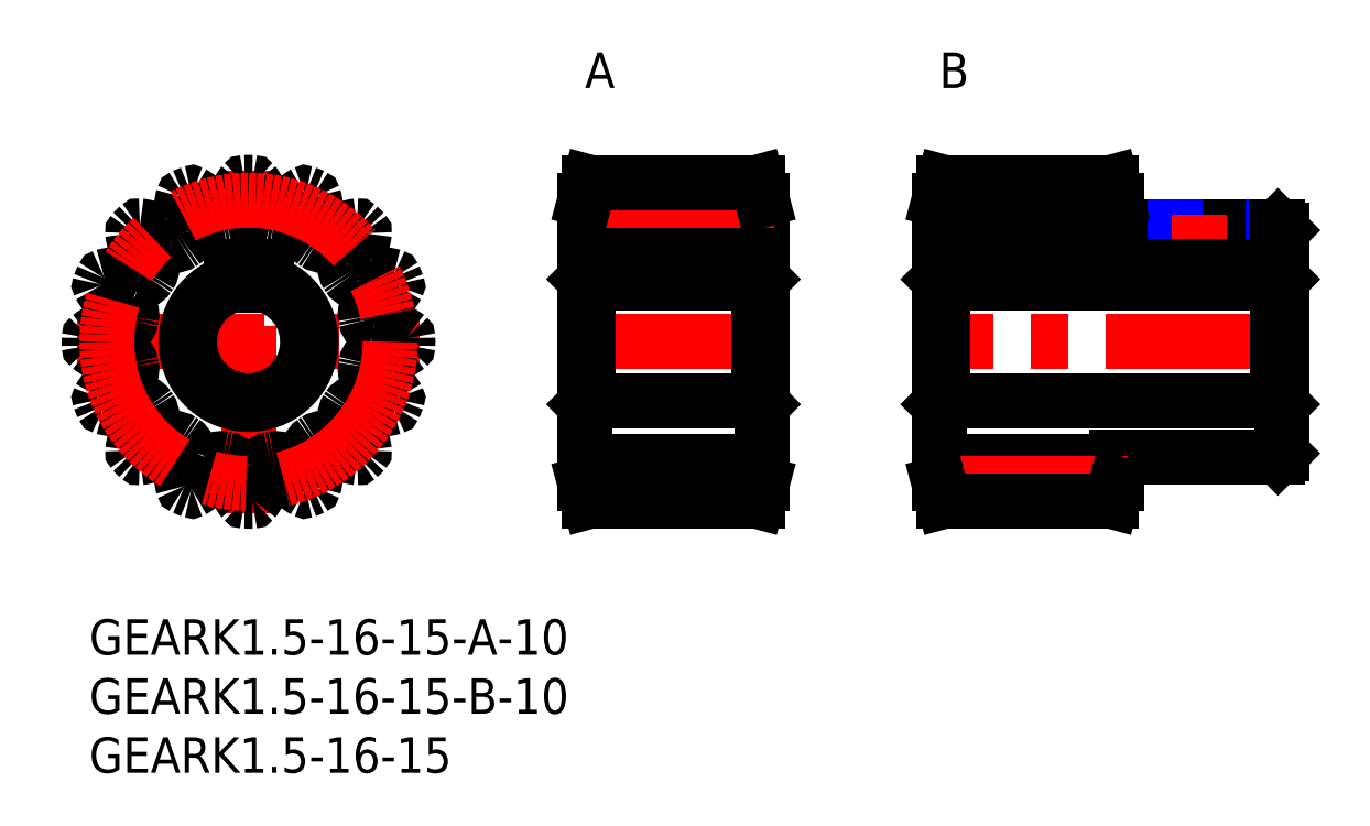
<metadata>
{"format":"dxf","ext":"dxf","renderer":"ezdxf+matplotlib","layout":"modelspace","background":"white","min_lineweight":24,"dpi":150}
</metadata>
<code>
0
SECTION
2
ENTITIES
0
LINE
8
MSM_CENTER
10
-1
20
23.5
30
0
11
28
21
23.5
31
0
0
LINE
8
MSM_CENTER
10
13.5
20
9
30
0
11
13.5
21
38
31
0
0
ARC
8
MSM_CONTINUOUS
10
26.85
20
23.19
30
0
40
0.15
50
308.5
51
358.7
0
ARC
8
MSM_CONTINUOUS
10
13.5
20
23.5
30
0
40
13.5
50
88.65
51
91.35
0
ARC
8
MSM_CONTINUOUS
10
13.19
20
36.85
30
0
40
0.15
50
91.35
51
141.5
0
ARC
8
MSM_CONTINUOUS
10
16.2
20
34.45
30
0
40
4
50
141.5
51
165.6
0
ARC
8
MSM_CONTINUOUS
10
13.5
20
35.14
30
0
40
1.214
50
165.6
51
186.5
0
ARC
8
MSM_CONTINUOUS
10
8.761
20
34.6
30
0
40
3.556
50
351.8
51
6.522
0
ARC
8
MSM_CONTINUOUS
10
11.54
20
34.2
30
0
40
0.75
50
280.4
51
351.8
0
ARC
8
MSM_CONTINUOUS
10
13.5
20
23.5
30
0
40
10.13
50
100.4
51
102.1
0
ARC
8
MSM_CONTINUOUS
10
11.22
20
34.13
30
0
40
0.75
50
210.7
51
282.1
0
ARC
8
MSM_CONTINUOUS
10
13.63
20
35.57
30
0
40
3.556
50
196
51
210.7
0
ARC
8
MSM_CONTINUOUS
10
9.045
20
34.25
30
0
40
1.214
50
15.96
51
36.88
0
ARC
8
MSM_CONTINUOUS
10
6.817
20
32.58
30
0
40
4
50
36.88
51
61.01
0
ARC
8
MSM_CONTINUOUS
10
8.683
20
35.95
30
0
40
0.15
50
61.01
51
111.2
0
ARC
8
MSM_CONTINUOUS
10
13.5
20
23.5
30
0
40
13.5
50
111.2
51
113.8
0
ARC
8
MSM_CONTINUOUS
10
8.102
20
35.71
30
0
40
0.15
50
113.8
51
164
0
ARC
8
MSM_CONTINUOUS
10
11.8
20
34.65
30
0
40
4
50
164
51
188.1
0
ARC
8
MSM_CONTINUOUS
10
9.045
20
34.25
30
0
40
1.214
50
188.1
51
209
0
ARC
8
MSM_CONTINUOUS
10
4.875
20
31.94
30
0
40
3.556
50
14.26
51
29.02
0
ARC
8
MSM_CONTINUOUS
10
7.594
20
32.63
30
0
40
0.75
50
302.9
51
14.26
0
ARC
8
MSM_CONTINUOUS
10
13.5
20
23.5
30
0
40
10.12
50
122.9
51
124.6
0
ARC
8
MSM_CONTINUOUS
10
7.324
20
32.45
30
0
40
0.75
50
233.2
51
304.6
0
ARC
8
MSM_CONTINUOUS
10
9.003
20
34.7
30
0
40
3.556
50
218.5
51
233.2
0
ARC
8
MSM_CONTINUOUS
10
5.269
20
31.73
30
0
40
1.214
50
38.46
51
59.37
0
ARC
8
MSM_CONTINUOUS
10
3.85
20
29.33
30
0
40
4
50
59.38
51
83.51
0
ARC
8
MSM_CONTINUOUS
10
4.285
20
33.16
30
0
40
0.15
50
83.51
51
133.7
0
ARC
8
MSM_CONTINUOUS
10
13.5
20
23.5
30
0
40
13.5
50
133.7
51
136.3
0
ARC
8
MSM_CONTINUOUS
10
3.841
20
32.72
30
0
40
0.15
50
136.3
51
186.5
0
ARC
8
MSM_CONTINUOUS
10
7.666
20
33.15
30
0
40
4
50
186.5
51
210.6
0
ARC
8
MSM_CONTINUOUS
10
5.269
20
31.73
30
0
40
1.214
50
210.6
51
231.5
0
ARC
8
MSM_CONTINUOUS
10
2.301
20
28
30
0
40
3.556
50
36.76
51
51.52
0
ARC
8
MSM_CONTINUOUS
10
4.549
20
29.68
30
0
40
0.75
50
325.4
51
36.76
0
ARC
8
MSM_CONTINUOUS
10
13.5
20
23.5
30
0
40
10.12
50
145.4
51
147.1
0
ARC
8
MSM_CONTINUOUS
10
4.369
20
29.41
30
0
40
0.75
50
255.7
51
327.1
0
ARC
8
MSM_CONTINUOUS
10
5.06
20
32.13
30
0
40
3.556
50
241
51
255.7
0
ARC
8
MSM_CONTINUOUS
10
2.745
20
27.95
30
0
40
1.214
50
60.96
51
81.87
0
ARC
8
MSM_CONTINUOUS
10
2.352
20
25.2
30
0
40
4
50
81.88
51
106
0
ARC
8
MSM_CONTINUOUS
10
1.29
20
28.9
30
0
40
0.15
50
106
51
156.2
0
ARC
8
MSM_CONTINUOUS
10
13.5
20
23.5
30
0
40
13.5
50
156.2
51
158.8
0
ARC
8
MSM_CONTINUOUS
10
1.049
20
28.32
30
0
40
0.15
50
158.8
51
209
0
ARC
8
MSM_CONTINUOUS
10
4.417
20
30.18
30
0
40
4
50
209
51
233.1
0
ARC
8
MSM_CONTINUOUS
10
2.745
20
27.95
30
0
40
1.214
50
233.1
51
254
0
ARC
8
MSM_CONTINUOUS
10
1.433
20
23.37
30
0
40
3.556
50
59.26
51
74.02
0
ARC
8
MSM_CONTINUOUS
10
2.867
20
25.78
30
0
40
0.75
50
347.9
51
59.26
0
ARC
8
MSM_CONTINUOUS
10
13.5
20
23.5
30
0
40
10.13
50
167.9
51
169.6
0
ARC
8
MSM_CONTINUOUS
10
2.804
20
25.46
30
0
40
0.75
50
278.2
51
349.6
0
ARC
8
MSM_CONTINUOUS
10
2.401
20
28.24
30
0
40
3.556
50
263.5
51
278.2
0
ARC
8
MSM_CONTINUOUS
10
1.859
20
23.5
30
0
40
1.214
50
83.46
51
104.4
0
ARC
8
MSM_CONTINUOUS
10
2.551
20
20.8
30
0
40
4
50
104.4
51
128.5
0
ARC
8
MSM_CONTINUOUS
10
0.1537
20
23.81
30
0
40
0.15
50
128.5
51
178.7
0
ARC
8
MSM_CONTINUOUS
10
13.5
20
23.5
30
0
40
13.5
50
178.7
51
181.3
0
ARC
8
MSM_CONTINUOUS
10
0.1537
20
23.19
30
0
40
0.15
50
181.3
51
231.5
0
ARC
8
MSM_CONTINUOUS
10
2.551
20
26.2
30
0
40
4
50
231.5
51
255.6
0
ARC
8
MSM_CONTINUOUS
10
1.859
20
23.5
30
0
40
1.214
50
255.6
51
276.5
0
ARC
8
MSM_CONTINUOUS
10
2.401
20
18.76
30
0
40
3.556
50
81.76
51
96.52
0
ARC
8
MSM_CONTINUOUS
10
2.804
20
21.54
30
0
40
0.75
50
10.4
51
81.76
0
ARC
8
MSM_CONTINUOUS
10
13.5
20
23.5
30
0
40
10.13
50
190.4
51
192.1
0
ARC
8
MSM_CONTINUOUS
10
2.867
20
21.22
30
0
40
0.75
50
300.7
51
12.1
0
ARC
8
MSM_CONTINUOUS
10
1.433
20
23.63
30
0
40
3.556
50
286
51
300.7
0
ARC
8
MSM_CONTINUOUS
10
2.745
20
19.05
30
0
40
1.214
50
106
51
126.9
0
ARC
8
MSM_CONTINUOUS
10
4.417
20
16.82
30
0
40
4
50
126.9
51
151
0
ARC
8
MSM_CONTINUOUS
10
1.049
20
18.68
30
0
40
0.15
50
151
51
201.2
0
ARC
8
MSM_CONTINUOUS
10
13.5
20
23.5
30
0
40
13.5
50
201.2
51
203.8
0
ARC
8
MSM_CONTINUOUS
10
1.29
20
18.1
30
0
40
0.15
50
203.8
51
254
0
ARC
8
MSM_CONTINUOUS
10
2.352
20
21.8
30
0
40
4
50
254
51
278.1
0
ARC
8
MSM_CONTINUOUS
10
2.745
20
19.05
30
0
40
1.214
50
278.1
51
299
0
ARC
8
MSM_CONTINUOUS
10
5.06
20
14.87
30
0
40
3.556
50
104.3
51
119
0
ARC
8
MSM_CONTINUOUS
10
4.369
20
17.59
30
0
40
0.75
50
32.9
51
104.3
0
ARC
8
MSM_CONTINUOUS
10
13.5
20
23.5
30
0
40
10.12
50
212.9
51
214.6
0
ARC
8
MSM_CONTINUOUS
10
4.549
20
17.32
30
0
40
0.75
50
323.2
51
34.6
0
ARC
8
MSM_CONTINUOUS
10
2.301
20
19
30
0
40
3.556
50
308.5
51
323.2
0
ARC
8
MSM_CONTINUOUS
10
5.269
20
15.27
30
0
40
1.214
50
128.5
51
149.4
0
ARC
8
MSM_CONTINUOUS
10
7.666
20
13.85
30
0
40
4
50
149.4
51
173.5
0
ARC
8
MSM_CONTINUOUS
10
3.841
20
14.28
30
0
40
0.15
50
173.5
51
223.7
0
ARC
8
MSM_CONTINUOUS
10
13.5
20
23.5
30
0
40
13.5
50
223.7
51
226.3
0
ARC
8
MSM_CONTINUOUS
10
4.285
20
13.84
30
0
40
0.15
50
226.3
51
276.5
0
ARC
8
MSM_CONTINUOUS
10
3.85
20
17.67
30
0
40
4
50
276.5
51
300.6
0
ARC
8
MSM_CONTINUOUS
10
5.269
20
15.27
30
0
40
1.214
50
300.6
51
321.5
0
ARC
8
MSM_CONTINUOUS
10
9.003
20
12.3
30
0
40
3.556
50
126.8
51
141.5
0
ARC
8
MSM_CONTINUOUS
10
7.324
20
14.55
30
0
40
0.75
50
55.4
51
126.8
0
ARC
8
MSM_CONTINUOUS
10
13.5
20
23.5
30
0
40
10.12
50
235.4
51
237.1
0
ARC
8
MSM_CONTINUOUS
10
7.594
20
14.37
30
0
40
0.75
50
345.7
51
57.1
0
ARC
8
MSM_CONTINUOUS
10
4.875
20
15.06
30
0
40
3.556
50
331
51
345.7
0
ARC
8
MSM_CONTINUOUS
10
9.045
20
12.75
30
0
40
1.214
50
151
51
171.9
0
ARC
8
MSM_CONTINUOUS
10
11.8
20
12.35
30
0
40
4
50
171.9
51
196
0
ARC
8
MSM_CONTINUOUS
10
8.102
20
11.29
30
0
40
0.15
50
196
51
246.2
0
ARC
8
MSM_CONTINUOUS
10
13.5
20
23.5
30
0
40
13.5
50
246.2
51
248.8
0
ARC
8
MSM_CONTINUOUS
10
8.683
20
11.05
30
0
40
0.15
50
248.8
51
299
0
ARC
8
MSM_CONTINUOUS
10
6.817
20
14.42
30
0
40
4
50
299
51
323.1
0
ARC
8
MSM_CONTINUOUS
10
9.045
20
12.75
30
0
40
1.214
50
323.1
51
344
0
ARC
8
MSM_CONTINUOUS
10
13.63
20
11.43
30
0
40
3.556
50
149.3
51
164
0
ARC
8
MSM_CONTINUOUS
10
11.22
20
12.87
30
0
40
0.75
50
77.9
51
149.3
0
ARC
8
MSM_CONTINUOUS
10
13.5
20
23.5
30
0
40
10.12
50
257.9
51
259.6
0
ARC
8
MSM_CONTINUOUS
10
11.54
20
12.8
30
0
40
0.75
50
8.242
51
79.6
0
ARC
8
MSM_CONTINUOUS
10
8.761
20
12.4
30
0
40
3.556
50
353.5
51
8.242
0
ARC
8
MSM_CONTINUOUS
10
13.5
20
11.86
30
0
40
1.214
50
173.5
51
194.4
0
ARC
8
MSM_CONTINUOUS
10
16.2
20
12.55
30
0
40
4
50
194.4
51
218.5
0
ARC
8
MSM_CONTINUOUS
10
13.19
20
10.15
30
0
40
0.15
50
218.5
51
268.7
0
ARC
8
MSM_CONTINUOUS
10
13.5
20
23.5
30
0
40
13.5
50
268.7
51
271.3
0
ARC
8
MSM_CONTINUOUS
10
13.81
20
10.15
30
0
40
0.15
50
271.3
51
321.5
0
ARC
8
MSM_CONTINUOUS
10
10.8
20
12.55
30
0
40
4
50
321.5
51
345.6
0
ARC
8
MSM_CONTINUOUS
10
13.5
20
11.86
30
0
40
1.214
50
345.6
51
6.536
0
ARC
8
MSM_CONTINUOUS
10
18.24
20
12.4
30
0
40
3.556
50
171.8
51
186.5
0
ARC
8
MSM_CONTINUOUS
10
15.46
20
12.8
30
0
40
0.75
50
100.4
51
171.8
0
ARC
8
MSM_CONTINUOUS
10
13.5
20
23.5
30
0
40
10.13
50
280.4
51
282.1
0
ARC
8
MSM_CONTINUOUS
10
15.78
20
12.87
30
0
40
0.75
50
30.74
51
102.1
0
ARC
8
MSM_CONTINUOUS
10
13.37
20
11.43
30
0
40
3.556
50
15.98
51
30.74
0
ARC
8
MSM_CONTINUOUS
10
17.95
20
12.75
30
0
40
1.214
50
196
51
216.9
0
ARC
8
MSM_CONTINUOUS
10
20.18
20
14.42
30
0
40
4
50
216.9
51
241
0
ARC
8
MSM_CONTINUOUS
10
18.32
20
11.05
30
0
40
0.15
50
241
51
291.2
0
ARC
8
MSM_CONTINUOUS
10
13.5
20
23.5
30
0
40
13.5
50
291.2
51
293.8
0
ARC
8
MSM_CONTINUOUS
10
18.9
20
11.29
30
0
40
0.15
50
293.8
51
344
0
ARC
8
MSM_CONTINUOUS
10
15.2
20
12.35
30
0
40
4
50
344
51
8.125
0
ARC
8
MSM_CONTINUOUS
10
17.95
20
12.75
30
0
40
1.214
50
8.125
51
29.04
0
ARC
8
MSM_CONTINUOUS
10
22.13
20
15.06
30
0
40
3.556
50
194.3
51
209
0
ARC
8
MSM_CONTINUOUS
10
19.41
20
14.37
30
0
40
0.75
50
122.9
51
194.3
0
ARC
8
MSM_CONTINUOUS
10
13.5
20
23.5
30
0
40
10.12
50
302.9
51
304.6
0
ARC
8
MSM_CONTINUOUS
10
19.68
20
14.55
30
0
40
0.75
50
53.24
51
124.6
0
ARC
8
MSM_CONTINUOUS
10
18
20
12.3
30
0
40
3.556
50
38.48
51
53.24
0
ARC
8
MSM_CONTINUOUS
10
21.73
20
15.27
30
0
40
1.214
50
218.5
51
239.4
0
ARC
8
MSM_CONTINUOUS
10
23.15
20
17.67
30
0
40
4
50
239.4
51
263.5
0
ARC
8
MSM_CONTINUOUS
10
22.72
20
13.84
30
0
40
0.15
50
263.5
51
313.7
0
ARC
8
MSM_CONTINUOUS
10
13.5
20
23.5
30
0
40
13.5
50
313.7
51
316.3
0
ARC
8
MSM_CONTINUOUS
10
23.16
20
14.28
30
0
40
0.15
50
316.3
51
6.491
0
ARC
8
MSM_CONTINUOUS
10
19.33
20
13.85
30
0
40
4
50
6.491
51
30.62
0
ARC
8
MSM_CONTINUOUS
10
21.73
20
15.27
30
0
40
1.214
50
30.63
51
51.54
0
ARC
8
MSM_CONTINUOUS
10
24.7
20
19
30
0
40
3.556
50
216.8
51
231.5
0
ARC
8
MSM_CONTINUOUS
10
22.45
20
17.32
30
0
40
0.75
50
145.4
51
216.8
0
ARC
8
MSM_CONTINUOUS
10
13.5
20
23.5
30
0
40
10.13
50
325.4
51
327.1
0
ARC
8
MSM_CONTINUOUS
10
22.63
20
17.59
30
0
40
0.75
50
75.74
51
147.1
0
ARC
8
MSM_CONTINUOUS
10
21.94
20
14.87
30
0
40
3.556
50
60.98
51
75.74
0
ARC
8
MSM_CONTINUOUS
10
24.25
20
19.05
30
0
40
1.214
50
241
51
261.9
0
ARC
8
MSM_CONTINUOUS
10
24.65
20
21.8
30
0
40
4
50
261.9
51
286
0
ARC
8
MSM_CONTINUOUS
10
25.71
20
18.1
30
0
40
0.15
50
286
51
336.2
0
ARC
8
MSM_CONTINUOUS
10
13.5
20
23.5
30
0
40
13.5
50
336.2
51
338.8
0
ARC
8
MSM_CONTINUOUS
10
25.95
20
18.68
30
0
40
0.15
50
338.8
51
28.99
0
ARC
8
MSM_CONTINUOUS
10
22.58
20
16.82
30
0
40
4
50
28.99
51
53.12
0
ARC
8
MSM_CONTINUOUS
10
24.25
20
19.05
30
0
40
1.214
50
53.13
51
74.04
0
ARC
8
MSM_CONTINUOUS
10
25.57
20
23.63
30
0
40
3.556
50
239.3
51
254
0
ARC
8
MSM_CONTINUOUS
10
24.13
20
21.22
30
0
40
0.75
50
167.9
51
239.3
0
ARC
8
MSM_CONTINUOUS
10
13.5
20
23.5
30
0
40
10.12
50
347.9
51
349.6
0
ARC
8
MSM_CONTINUOUS
10
24.2
20
21.54
30
0
40
0.75
50
98.24
51
169.6
0
ARC
8
MSM_CONTINUOUS
10
24.6
20
18.76
30
0
40
3.556
50
83.48
51
98.24
0
ARC
8
MSM_CONTINUOUS
10
25.14
20
23.5
30
0
40
1.214
50
263.5
51
284.4
0
ARC
8
MSM_CONTINUOUS
10
24.45
20
26.2
30
0
40
4
50
284.4
51
308.5
0
ARC
8
MSM_CONTINUOUS
10
13.5
20
23.5
30
0
40
13.5
50
358.7
51
1.348
0
ARC
8
MSM_CONTINUOUS
10
26.85
20
23.81
30
0
40
0.15
50
1.348
51
51.49
0
ARC
8
MSM_CONTINUOUS
10
24.45
20
20.8
30
0
40
4
50
51.49
51
75.62
0
ARC
8
MSM_CONTINUOUS
10
25.14
20
23.5
30
0
40
1.214
50
75.63
51
96.54
0
ARC
8
MSM_CONTINUOUS
10
24.6
20
28.24
30
0
40
3.556
50
261.8
51
276.5
0
ARC
8
MSM_CONTINUOUS
10
24.2
20
25.46
30
0
40
0.75
50
190.4
51
261.8
0
ARC
8
MSM_CONTINUOUS
10
13.5
20
23.5
30
0
40
10.12
50
10.4
51
12.1
0
ARC
8
MSM_CONTINUOUS
10
24.13
20
25.78
30
0
40
0.75
50
120.7
51
192.1
0
ARC
8
MSM_CONTINUOUS
10
25.57
20
23.37
30
0
40
3.556
50
106
51
120.7
0
ARC
8
MSM_CONTINUOUS
10
24.25
20
27.95
30
0
40
1.214
50
286
51
306.9
0
ARC
8
MSM_CONTINUOUS
10
22.58
20
30.18
30
0
40
4
50
306.9
51
331
0
ARC
8
MSM_CONTINUOUS
10
25.95
20
28.32
30
0
40
0.15
50
331
51
21.15
0
ARC
8
MSM_CONTINUOUS
10
13.5
20
23.5
30
0
40
13.5
50
21.15
51
23.85
0
ARC
8
MSM_CONTINUOUS
10
25.71
20
28.9
30
0
40
0.15
50
23.85
51
73.99
0
ARC
8
MSM_CONTINUOUS
10
24.65
20
25.2
30
0
40
4
50
73.99
51
98.13
0
ARC
8
MSM_CONTINUOUS
10
24.25
20
27.95
30
0
40
1.214
50
98.13
51
119
0
ARC
8
MSM_CONTINUOUS
10
21.94
20
32.13
30
0
40
3.556
50
284.3
51
299
0
ARC
8
MSM_CONTINUOUS
10
22.63
20
29.41
30
0
40
0.75
50
212.9
51
284.3
0
ARC
8
MSM_CONTINUOUS
10
13.5
20
23.5
30
0
40
10.12
50
32.9
51
34.6
0
ARC
8
MSM_CONTINUOUS
10
22.45
20
29.68
30
0
40
0.75
50
143.2
51
214.6
0
ARC
8
MSM_CONTINUOUS
10
24.7
20
28
30
0
40
3.556
50
128.5
51
143.2
0
ARC
8
MSM_CONTINUOUS
10
21.73
20
31.73
30
0
40
1.214
50
308.5
51
329.4
0
ARC
8
MSM_CONTINUOUS
10
19.33
20
33.15
30
0
40
4
50
329.4
51
353.5
0
ARC
8
MSM_CONTINUOUS
10
23.16
20
32.72
30
0
40
0.15
50
353.5
51
43.65
0
ARC
8
MSM_CONTINUOUS
10
13.5
20
23.5
30
0
40
13.5
50
43.65
51
46.35
0
ARC
8
MSM_CONTINUOUS
10
22.72
20
33.16
30
0
40
0.15
50
46.35
51
96.49
0
ARC
8
MSM_CONTINUOUS
10
23.15
20
29.33
30
0
40
4
50
96.49
51
120.6
0
ARC
8
MSM_CONTINUOUS
10
21.73
20
31.73
30
0
40
1.214
50
120.6
51
141.5
0
ARC
8
MSM_CONTINUOUS
10
18
20
34.7
30
0
40
3.556
50
306.8
51
321.5
0
ARC
8
MSM_CONTINUOUS
10
19.68
20
32.45
30
0
40
0.75
50
235.4
51
306.8
0
ARC
8
MSM_CONTINUOUS
10
13.5
20
23.5
30
0
40
10.13
50
55.4
51
57.1
0
ARC
8
MSM_CONTINUOUS
10
19.41
20
32.63
30
0
40
0.75
50
165.7
51
237.1
0
ARC
8
MSM_CONTINUOUS
10
22.13
20
31.94
30
0
40
3.556
50
151
51
165.7
0
ARC
8
MSM_CONTINUOUS
10
17.95
20
34.25
30
0
40
1.214
50
331
51
351.9
0
ARC
8
MSM_CONTINUOUS
10
15.2
20
34.65
30
0
40
4
50
351.9
51
16.01
0
ARC
8
MSM_CONTINUOUS
10
18.9
20
35.71
30
0
40
0.15
50
16.01
51
66.15
0
ARC
8
MSM_CONTINUOUS
10
13.5
20
23.5
30
0
40
13.5
50
66.15
51
68.85
0
ARC
8
MSM_CONTINUOUS
10
18.32
20
35.95
30
0
40
0.15
50
68.85
51
119
0
ARC
8
MSM_CONTINUOUS
10
20.18
20
32.58
30
0
40
4
50
119
51
143.1
0
ARC
8
MSM_CONTINUOUS
10
17.95
20
34.25
30
0
40
1.214
50
143.1
51
164
0
ARC
8
MSM_CONTINUOUS
10
13.37
20
35.57
30
0
40
3.556
50
329.3
51
344
0
ARC
8
MSM_CONTINUOUS
10
15.78
20
34.13
30
0
40
0.75
50
257.9
51
329.3
0
ARC
8
MSM_CONTINUOUS
10
13.5
20
23.5
30
0
40
10.13
50
77.9
51
79.6
0
ARC
8
MSM_CONTINUOUS
10
15.46
20
34.2
30
0
40
0.75
50
188.2
51
259.6
0
ARC
8
MSM_CONTINUOUS
10
18.24
20
34.6
30
0
40
3.556
50
173.5
51
188.2
0
ARC
8
MSM_CONTINUOUS
10
13.5
20
35.14
30
0
40
1.214
50
353.5
51
14.38
0
ARC
8
MSM_CONTINUOUS
10
10.8
20
34.45
30
0
40
4
50
14.38
51
38.51
0
ARC
8
MSM_CONTINUOUS
10
13.81
20
36.85
30
0
40
0.15
50
38.51
51
88.65
0
LINE
8
MSM_CENTER
10
41
20
23.5
30
0
11
58
21
23.5
31
0
0
LINE
8
MSM_CONTINUOUS
10
57
20
35.5
30
0
11
57
21
11.5
31
0
0
LINE
8
MSM_CONTINUOUS
10
42
20
11.5
30
0
11
42
21
35.5
31
0
0
LINE
8
MSM_CENTER
10
102
20
23.5
30
0
11
71
21
23.5
31
0
0
LINE
8
MSM_CONTINUOUS
10
87
20
13.75
30
0
11
87
21
11.5
31
0
0
LINE
8
MSM_CONTINUOUS
10
100.7
20
13.75
30
0
11
87
21
13.75
31
0
0
LINE
8
MSM_CONTINUOUS
10
101
20
14.05
30
0
11
100.7
21
13.75
31
0
0
LINE
8
MSM_CONTINUOUS
10
101
20
32.95
30
0
11
101
21
14.05
31
0
0
LINE
8
MSM_CONTINUOUS
10
72
20
11.5
30
0
11
72
21
35.5
31
0
0
LINE
8
MSM_CONTINUOUS
10
87
20
35.5
30
0
11
87
21
33.25
31
0
0
LINE
8
MSM_CONTINUOUS
10
100.7
20
33.25
30
0
11
101
21
32.95
31
0
0
LINE
8
MSM_CONTINUOUS
10
87
20
33.25
30
0
11
100.7
21
33.25
31
0
0
CIRCLE
8
MSM_CENTER
10
13.5
20
23.5
30
0
40
12
0
LINE
8
MSM_CENTER
10
88
20
35.5
30
0
11
71
21
35.5
31
0
0
LINE
8
MSM_CONTINUOUS
10
87
20
33.63
30
0
11
72
21
33.63
31
0
0
LINE
8
MSM_CONTINUOUS
10
57
20
33.63
30
0
11
42
21
33.63
31
0
0
LINE
8
MSM_CENTER
10
58
20
35.5
30
0
11
41
21
35.5
31
0
0
LINE
8
MSM_CENTER
10
58
20
11.5
30
0
11
41
21
11.5
31
0
0
LINE
8
MSM_CONTINUOUS
10
57
20
13.38
30
0
11
42
21
13.38
31
0
0
LINE
8
MSM_CONTINUOUS
10
87
20
13.38
30
0
11
72
21
13.38
31
0
0
LINE
8
MSM_CENTER
10
88
20
11.5
30
0
11
71
21
11.5
31
0
0
LINE
8
MSM_NARROW
10
96
20
33.25
30
0
11
96
21
29.9
31
0
0
LINE
8
MSM_CONTINUOUS
10
95.62
20
33.25
30
0
11
95.62
21
29.9
31
0
0
LINE
8
MSM_CONTINUOUS
10
92.38
20
33.25
30
0
11
92.38
21
29.9
31
0
0
LINE
8
MSM_NARROW
10
92
20
33.25
30
0
11
92
21
29.9
31
0
0
LINE
8
MSM_CENTER
10
94
20
34.25
30
0
11
94
21
28.9
31
0
0
TEXT
8
MSM_PART_NUMBER
10
8.9e-15
20
-3
30
0
40
3
1
GEARK1.5-16-15-A-10
0
TEXT
8
MSM_PART_NUMBER
10
8.9e-15
20
-8
30
0
40
3
1
GEARK1.5-16-15-B-10
0
TEXT
8
MSM_PART_NUMBER
10
8.9e-15
20
-13
30
0
40
3
1
GEARK1.5-16-15
0
TEXT
8
MSM_PART_NUMBER
10
42
20
45
30
0
40
3
1
A
0
TEXT
8
MSM_PART_NUMBER
10
72
20
45
30
0
40
3
1
B
0
LINE
8
MSM_CONTINUOUS
10
15
20
29.7
30
0
11
15
21
28.27
31
0
0
ARC
8
MSM_CONTINUOUS
10
13.5
20
23.5
30
0
40
5
50
107.5
51
72.54
0
LINE
8
MSM_CONTINUOUS
10
12
20
28.27
30
0
11
12
21
29.7
31
0
0
ARC
8
MSM_CONTINUOUS
10
12.2
20
29.7
30
0
40
0.2
50
90
51
180
0
LINE
8
MSM_CONTINUOUS
10
12.2
20
29.9
30
0
11
14.8
21
29.9
31
0
0
ARC
8
MSM_CONTINUOUS
10
14.8
20
29.7
30
0
40
0.2
50
1.207e-06
51
90
0
ARC
8
MSM_CONTINUOUS
10
13.5
20
23.5
30
0
40
5.3
50
106.4
51
73.56
0
LINE
8
MSM_CONTINUOUS
10
57
20
29.9
30
0
11
42
21
29.9
31
0
0
LINE
8
MSM_CONTINUOUS
10
56.7
20
28.5
30
0
11
42.3
21
28.5
31
0
0
LINE
8
MSM_CONTINUOUS
10
56.7
20
18.5
30
0
11
42.3
21
18.5
31
0
0
LINE
8
MSM_CONTINUOUS
10
42.3
20
28.5
30
0
11
42
21
28.8
31
0
0
LINE
8
MSM_CONTINUOUS
10
57
20
28.8
30
0
11
56.7
21
28.5
31
0
0
LINE
8
MSM_CONTINUOUS
10
42.3
20
18.5
30
0
11
42
21
18.2
31
0
0
LINE
8
MSM_CONTINUOUS
10
57
20
18.2
30
0
11
56.7
21
18.5
31
0
0
LINE
8
MSM_CONTINUOUS
10
42.3
20
28.5
30
0
11
42.3
21
18.5
31
0
0
LINE
8
MSM_CONTINUOUS
10
56.7
20
28.5
30
0
11
56.7
21
18.5
31
0
0
LINE
8
MSM_CONTINUOUS
10
101
20
29.9
30
0
11
72
21
29.9
31
0
0
LINE
8
MSM_CONTINUOUS
10
100.7
20
28.5
30
0
11
72.3
21
28.5
31
0
0
LINE
8
MSM_CONTINUOUS
10
100.7
20
18.5
30
0
11
72.3
21
18.5
31
0
0
LINE
8
MSM_CONTINUOUS
10
72.3
20
28.5
30
0
11
72
21
28.8
31
0
0
LINE
8
MSM_CONTINUOUS
10
101
20
28.8
30
0
11
100.7
21
28.5
31
0
0
LINE
8
MSM_CONTINUOUS
10
72.3
20
18.5
30
0
11
72
21
18.2
31
0
0
LINE
8
MSM_CONTINUOUS
10
101
20
18.2
30
0
11
100.7
21
18.5
31
0
0
LINE
8
MSM_CONTINUOUS
10
72.3
20
28.5
30
0
11
72.3
21
18.5
31
0
0
LINE
8
MSM_CONTINUOUS
10
100.7
20
28.5
30
0
11
100.7
21
18.5
31
0
0
LINE
8
MSM_CONTINUOUS
10
56.6
20
37
30
0
11
57
21
35.5
31
0
0
LINE
8
MSM_CONTINUOUS
10
42
20
35.5
30
0
11
42.4
21
37
31
0
0
LINE
8
MSM_CONTINUOUS
10
42.4
20
37
30
0
11
56.6
21
37
31
0
0
LINE
8
MSM_CONTINUOUS
10
86.6
20
37
30
0
11
87
21
35.5
31
0
0
LINE
8
MSM_CONTINUOUS
10
72
20
35.5
30
0
11
72.4
21
37
31
0
0
LINE
8
MSM_CONTINUOUS
10
72.4
20
37
30
0
11
86.6
21
37
31
0
0
LINE
8
MSM_CONTINUOUS
10
56.6
20
10
30
0
11
57
21
11.5
31
0
0
LINE
8
MSM_CONTINUOUS
10
42
20
11.5
30
0
11
42.4
21
10
31
0
0
LINE
8
MSM_CONTINUOUS
10
42.4
20
10
30
0
11
56.6
21
10
31
0
0
LINE
8
MSM_CONTINUOUS
10
86.6
20
10
30
0
11
87
21
11.5
31
0
0
LINE
8
MSM_CONTINUOUS
10
72
20
11.5
30
0
11
72.4
21
10
31
0
0
LINE
8
MSM_CONTINUOUS
10
72.4
20
10
30
0
11
86.6
21
10
31
0
0
ENDSEC
0
EOF

</code>
